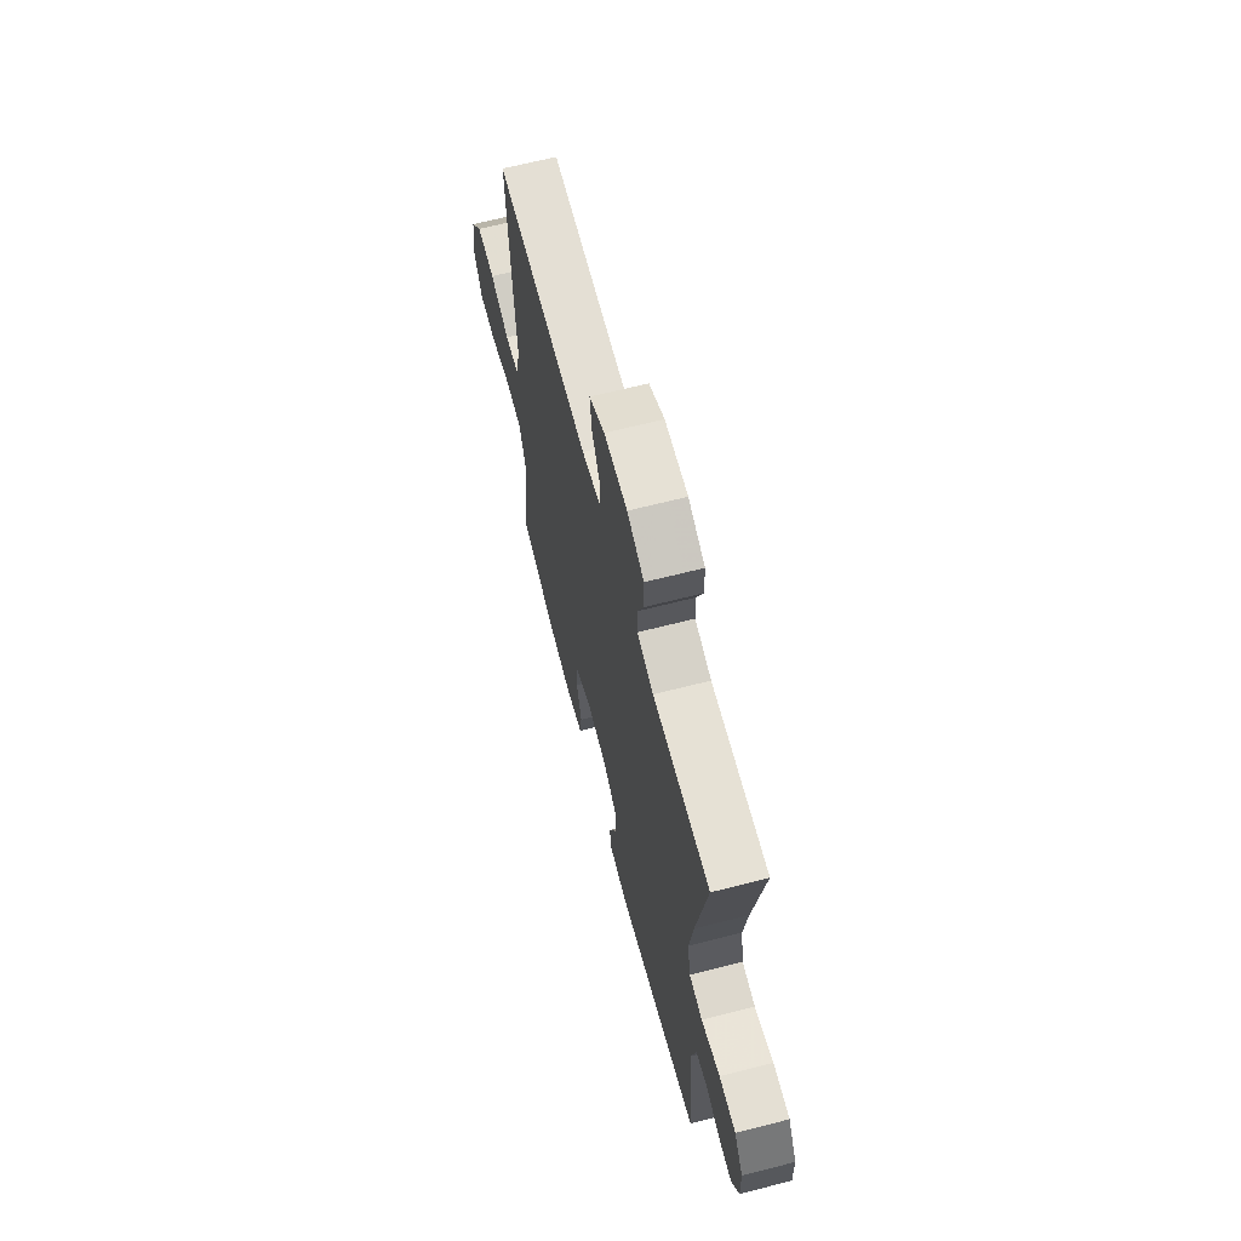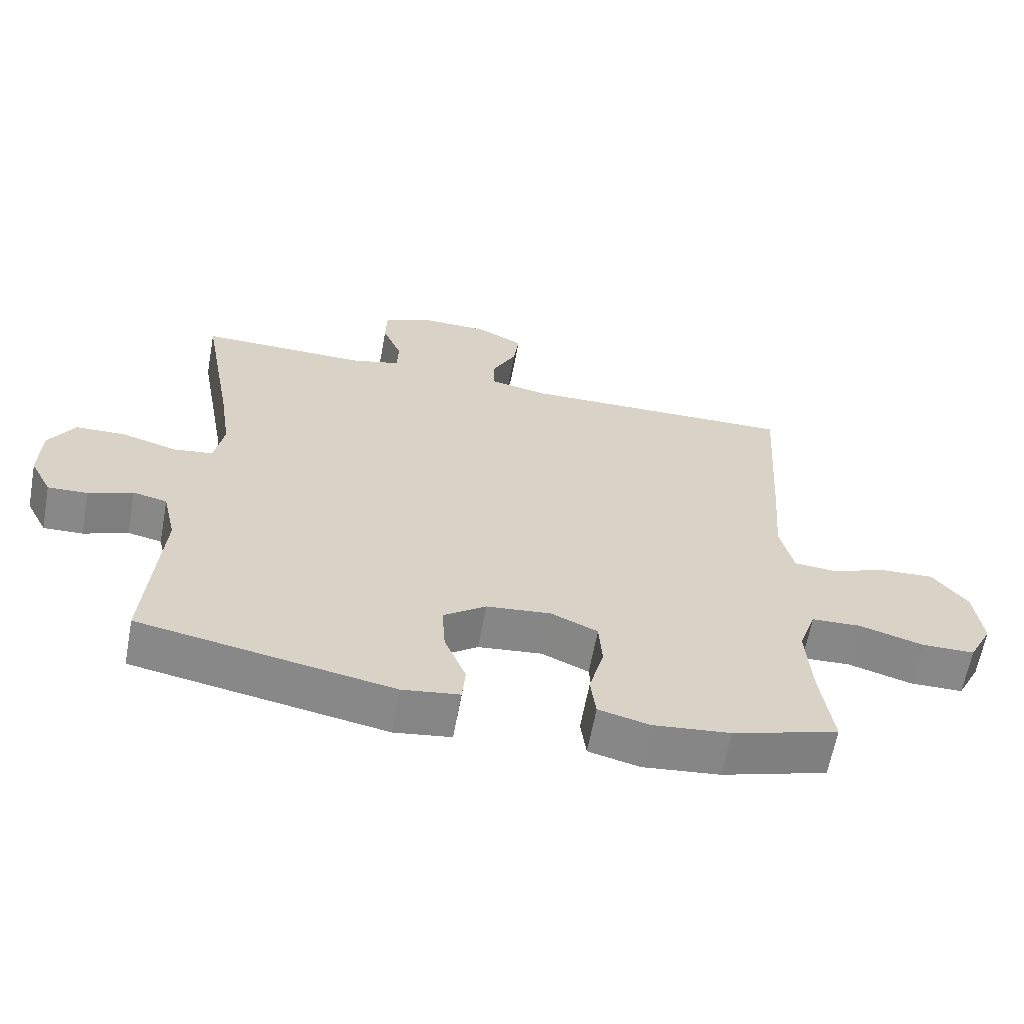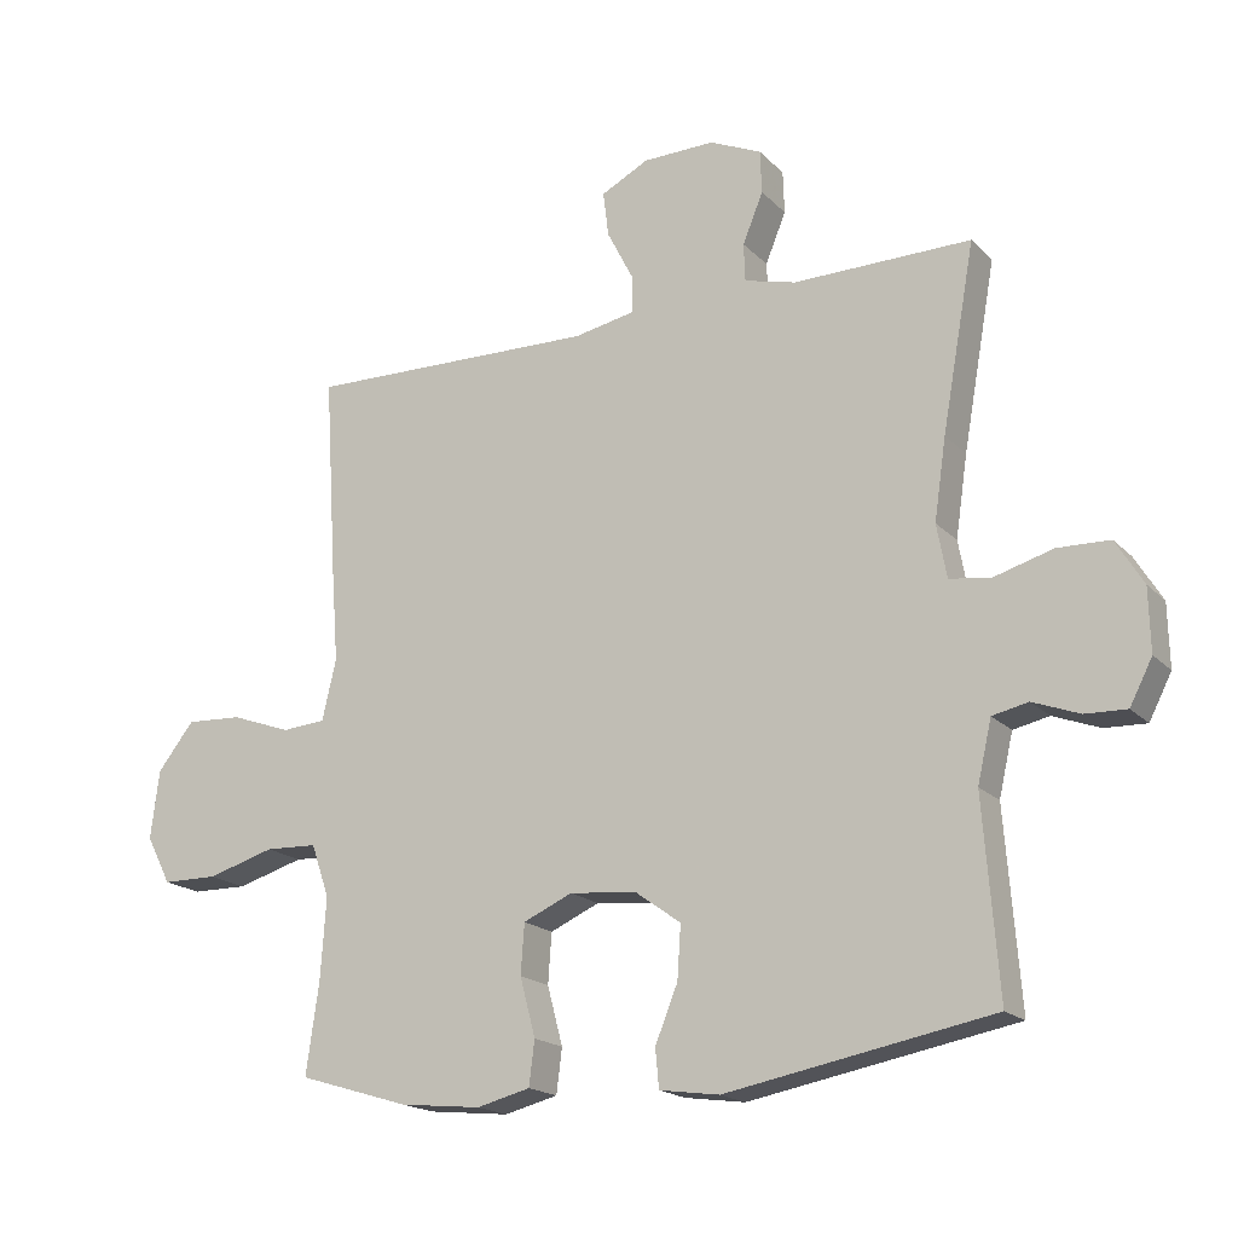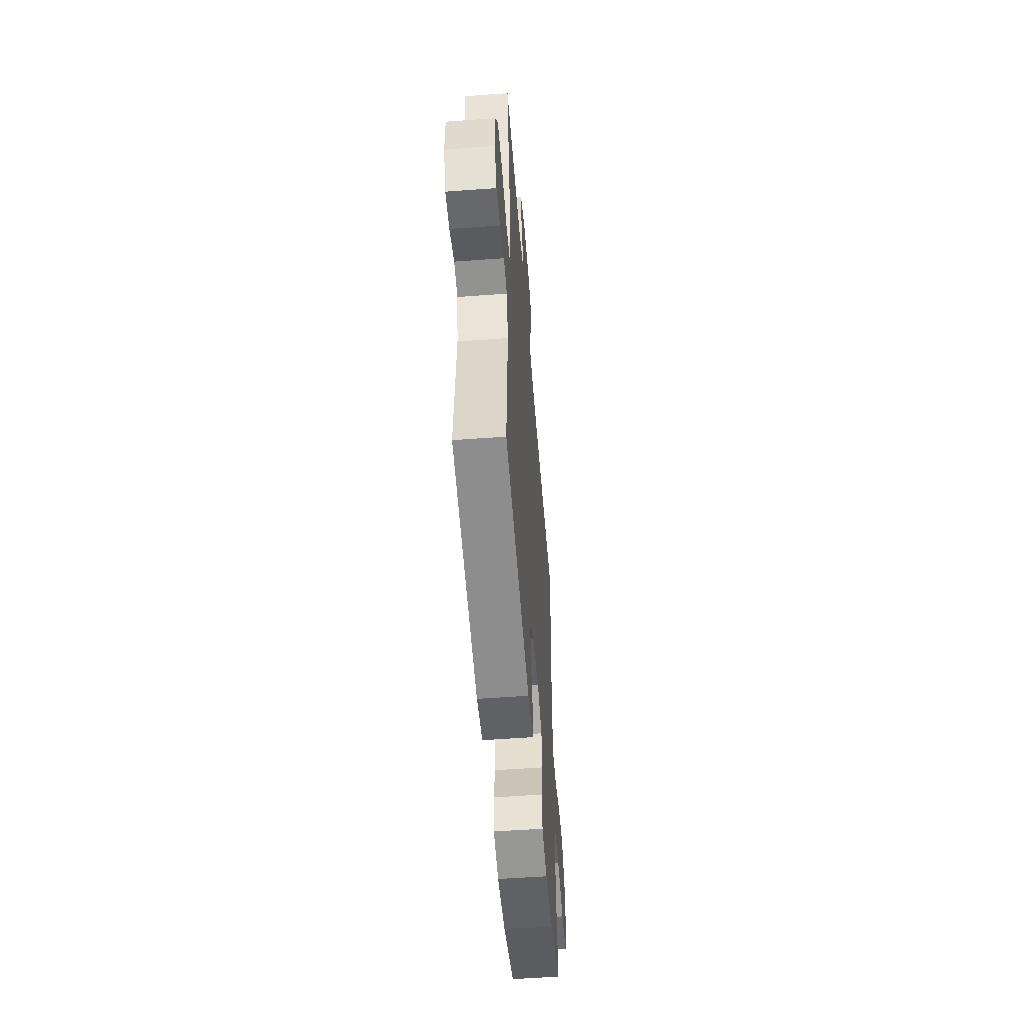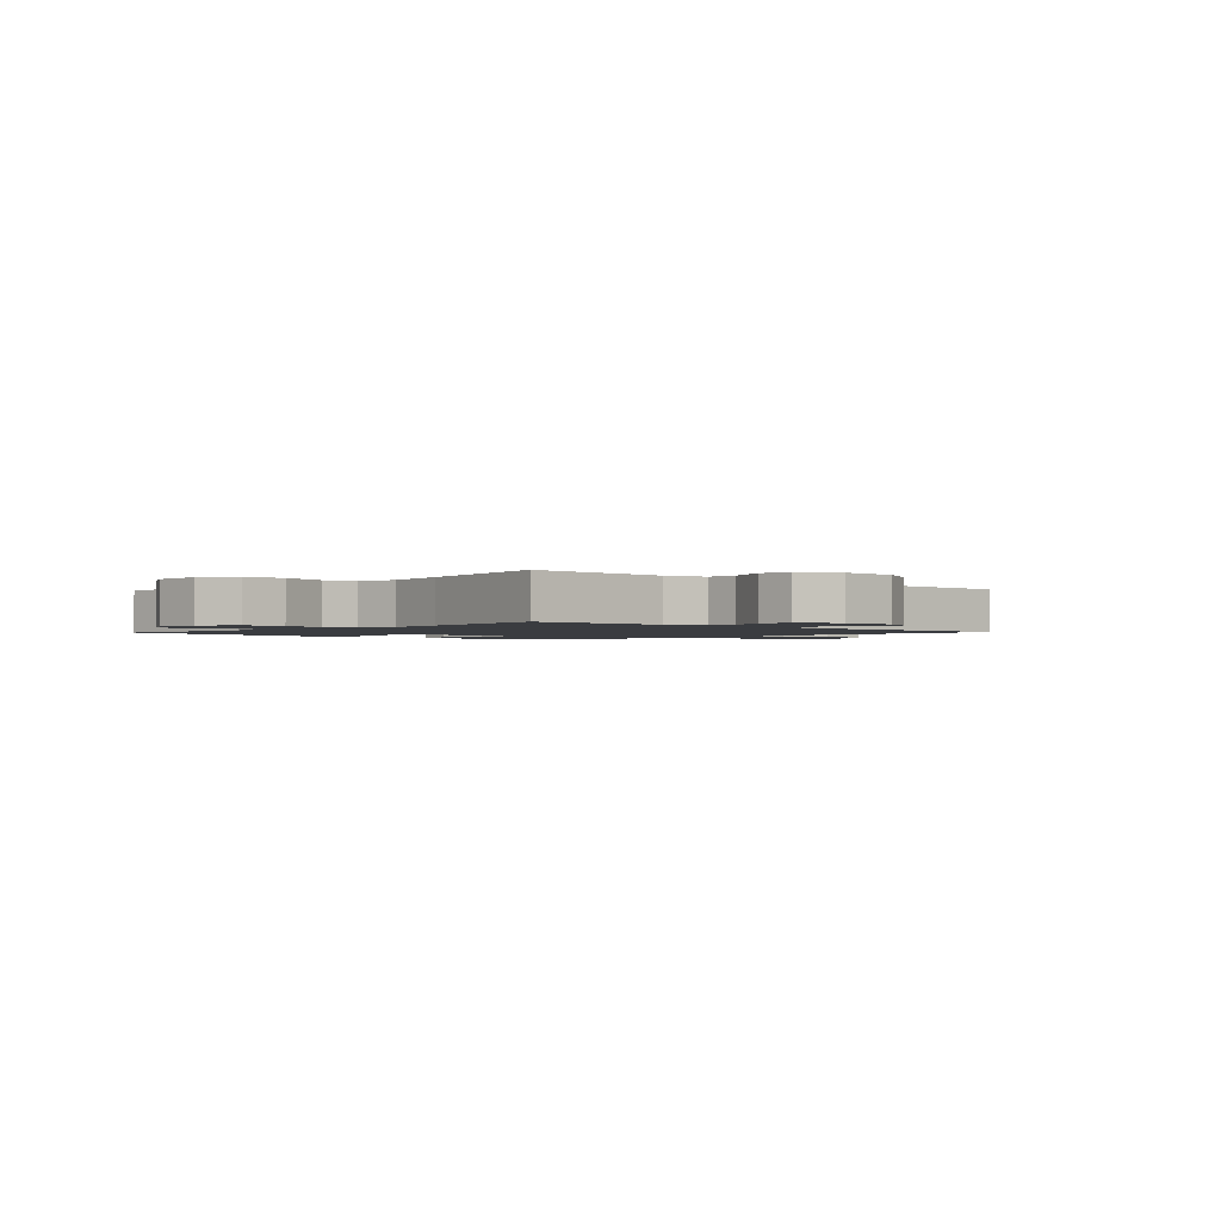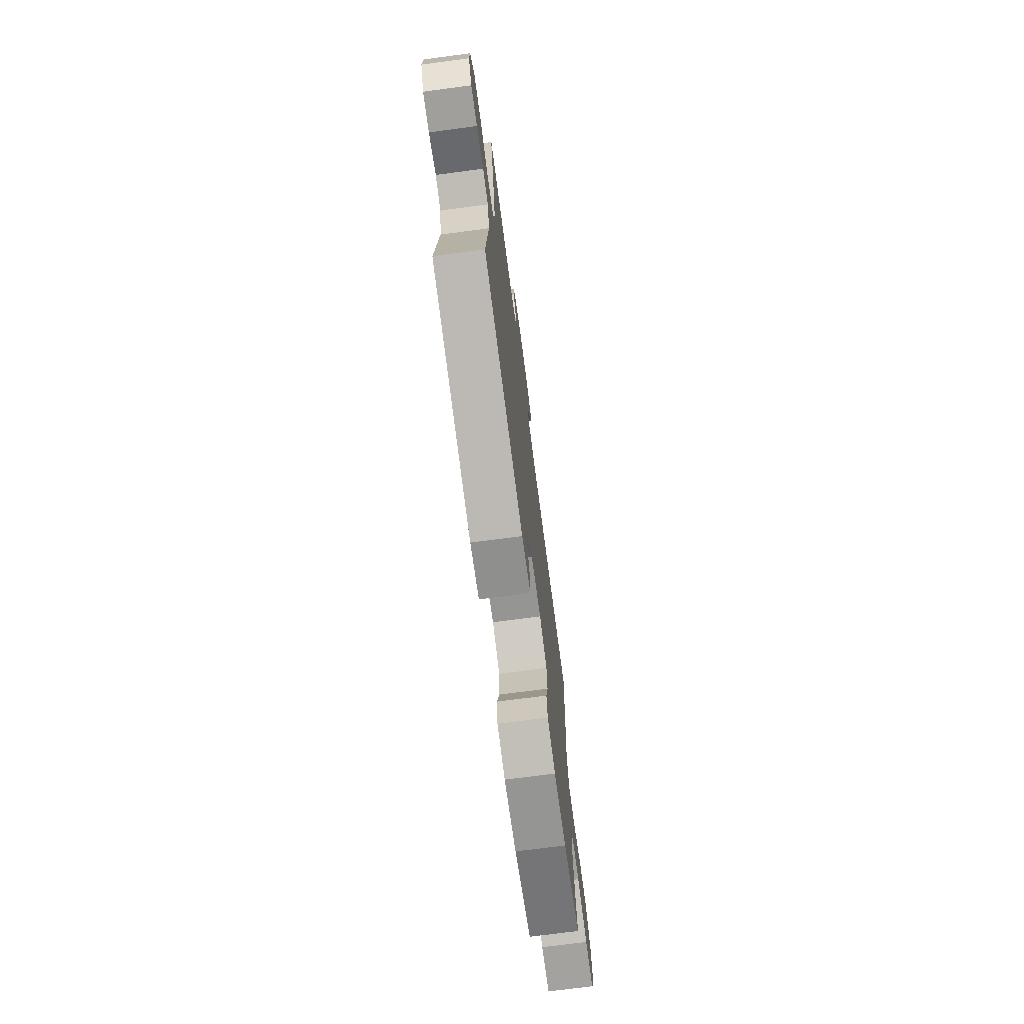
<metadata>
{"format":"obj","ext":"obj","renderer":"f3d","projection":"perspective","resolution":1024,"background":"white","views":[{"elev":65.2,"azim":-104.5,"up":"+Z"},{"elev":-62.8,"azim":-10.4,"up":"+Z"},{"elev":-18.2,"azim":-150.9,"up":"+Z"},{"elev":-54.2,"azim":-85.5,"up":"+Z"},{"elev":-1.7,"azim":-43.1,"up":"+Y"},{"elev":-73.1,"azim":-82.5,"up":"+Z"}]}
</metadata>
<code>
v -0.5 0.07 -0.5
v -0.479 0.07 -0.225
v -0.499 0.07 -0.138
v -0.55 0.07 -0.127
v -0.616 0.07 -0.152
v -0.675 0.07 -0.154
v -0.707 0.07 -0.092
v -0.705 0.07 -0.003
v -0.666 0.07 0.061
v -0.592 0.07 0.063
v -0.509 0.07 0.039
v -0.45 0.07 0.047
v -0.436 0.07 0.123
v -0.453 0.07 0.238
v -0.5 0.07 0.5
v -0.248 0.07 0.497
v -0.175 0.07 0.516
v -0.173 0.07 0.57
v -0.202 0.07 0.641
v -0.2 0.07 0.702
v -0.126 0.07 0.735
v -0.024 0.07 0.733
v 0.044 0.07 0.698
v 0.036 0.07 0.634
v -0.001 0.07 0.562
v -0.001 0.07 0.508
v 0.085 0.07 0.491
v 0.5 0.07 0.5
v 0.482 0.07 0.214
v 0.472 0.07 0.082
v 0.492 0.07 -0.004
v 0.554 0.07 -0.009
v 0.64 0.07 0.022
v 0.72 0.07 0.026
v 0.772 0.07 -0.04
v 0.784 0.07 -0.137
v 0.749 0.07 -0.205
v 0.67 0.07 -0.206
v 0.574 0.07 -0.178
v 0.5 0.07 -0.181
v 0.474 0.07 -0.256
v 0.482 0.07 -0.372
v 0.5 0.07 -0.5
v 0.342 0.07 -0.548
v 0.227 0.07 -0.56
v 0.151 0.07 -0.541
v 0.143 0.07 -0.478
v 0.165 0.07 -0.395
v 0.16 0.07 -0.324
v 0.09 0.07 -0.293
v -0.006 0.07 -0.303
v -0.07 0.07 -0.349
v -0.065 0.07 -0.424
v -0.033 0.07 -0.503
v -0.038 0.07 -0.558
v -0.123 0.07 -0.57
v -0.5 0 -0.5
v -0.479 0 -0.225
v -0.499 0 -0.138
v -0.55 0 -0.127
v -0.616 0 -0.152
v -0.675 0 -0.154
v -0.707 0 -0.092
v -0.705 0 -0.003
v -0.666 0 0.061
v -0.592 0 0.063
v -0.509 0 0.039
v -0.45 0 0.047
v -0.436 0 0.123
v -0.453 0 0.238
v -0.5 0 0.5
v -0.248 0 0.497
v -0.175 0 0.516
v -0.173 0 0.57
v -0.202 0 0.641
v -0.2 0 0.702
v -0.126 0 0.735
v -0.024 0 0.733
v 0.044 0 0.698
v 0.036 0 0.634
v -0.001 0 0.562
v -0.001 0 0.508
v 0.085 0 0.491
v 0.5 0 0.5
v 0.482 0 0.214
v 0.472 0 0.082
v 0.492 0 -0.004
v 0.554 0 -0.009
v 0.64 0 0.022
v 0.72 0 0.026
v 0.772 0 -0.04
v 0.784 0 -0.137
v 0.749 0 -0.205
v 0.67 0 -0.206
v 0.574 0 -0.178
v 0.5 0 -0.181
v 0.474 0 -0.256
v 0.482 0 -0.372
v 0.5 0 -0.5
v 0.342 0 -0.548
v 0.227 0 -0.56
v 0.151 0 -0.541
v 0.143 0 -0.478
v 0.165 0 -0.395
v 0.16 0 -0.324
v 0.09 0 -0.293
v -0.006 0 -0.303
v -0.07 0 -0.349
v -0.065 0 -0.424
v -0.033 0 -0.503
v -0.038 0 -0.558
v -0.123 0 -0.57
f 53 54 55 56
f 52 53 56 1
f 51 52 1 2
f 50 51 2 3
f 45 46 47 48
f 45 48 49
f 42 43 44 45
f 41 42 45 49
f 40 41 49 50
f 36 37 38 39
f 36 39 40
f 35 36 40
f 32 33 34 35
f 31 32 35 40
f 30 31 40 50
f 27 28 29 30
f 26 27 30 50
f 22 23 24 25
f 22 25 26
f 21 22 26
f 18 19 20 21
f 17 18 21 26
f 16 17 26 50
f 14 15 16 50
f 8 9 10 11
f 8 11 12
f 7 8 12
f 4 5 6 7
f 3 4 7 12
f 50 3 12
f 13 14 50
f 12 13 50
f 112 111 110 109
f 57 112 109 108
f 58 57 108 107
f 59 58 107 106
f 104 103 102 101
f 105 104 101
f 101 100 99 98
f 105 101 98 97
f 106 105 97 96
f 95 94 93 92
f 96 95 92
f 96 92 91
f 91 90 89 88
f 96 91 88 87
f 106 96 87 86
f 86 85 84 83
f 106 86 83 82
f 81 80 79 78
f 82 81 78
f 82 78 77
f 77 76 75 74
f 82 77 74 73
f 106 82 73 72
f 106 72 71 70
f 67 66 65 64
f 68 67 64
f 68 64 63
f 63 62 61 60
f 68 63 60 59
f 68 59 106
f 106 70 69
f 106 69 68
f 1 57 58 2
f 2 58 59 3
f 3 59 60 4
f 4 60 61 5
f 5 61 62 6
f 6 62 63 7
f 7 63 64 8
f 8 64 65 9
f 9 65 66 10
f 10 66 67 11
f 11 67 68 12
f 12 68 69 13
f 13 69 70 14
f 14 70 71 15
f 15 71 72 16
f 16 72 73 17
f 17 73 74 18
f 18 74 75 19
f 19 75 76 20
f 20 76 77 21
f 21 77 78 22
f 22 78 79 23
f 23 79 80 24
f 24 80 81 25
f 25 81 82 26
f 26 82 83 27
f 27 83 84 28
f 28 84 85 29
f 29 85 86 30
f 30 86 87 31
f 31 87 88 32
f 32 88 89 33
f 33 89 90 34
f 34 90 91 35
f 35 91 92 36
f 36 92 93 37
f 37 93 94 38
f 38 94 95 39
f 39 95 96 40
f 40 96 97 41
f 41 97 98 42
f 42 98 99 43
f 43 99 100 44
f 44 100 101 45
f 45 101 102 46
f 46 102 103 47
f 47 103 104 48
f 48 104 105 49
f 49 105 106 50
f 50 106 107 51
f 51 107 108 52
f 52 108 109 53
f 53 109 110 54
f 54 110 111 55
f 55 111 112 56
f 56 112 57 1

</code>
